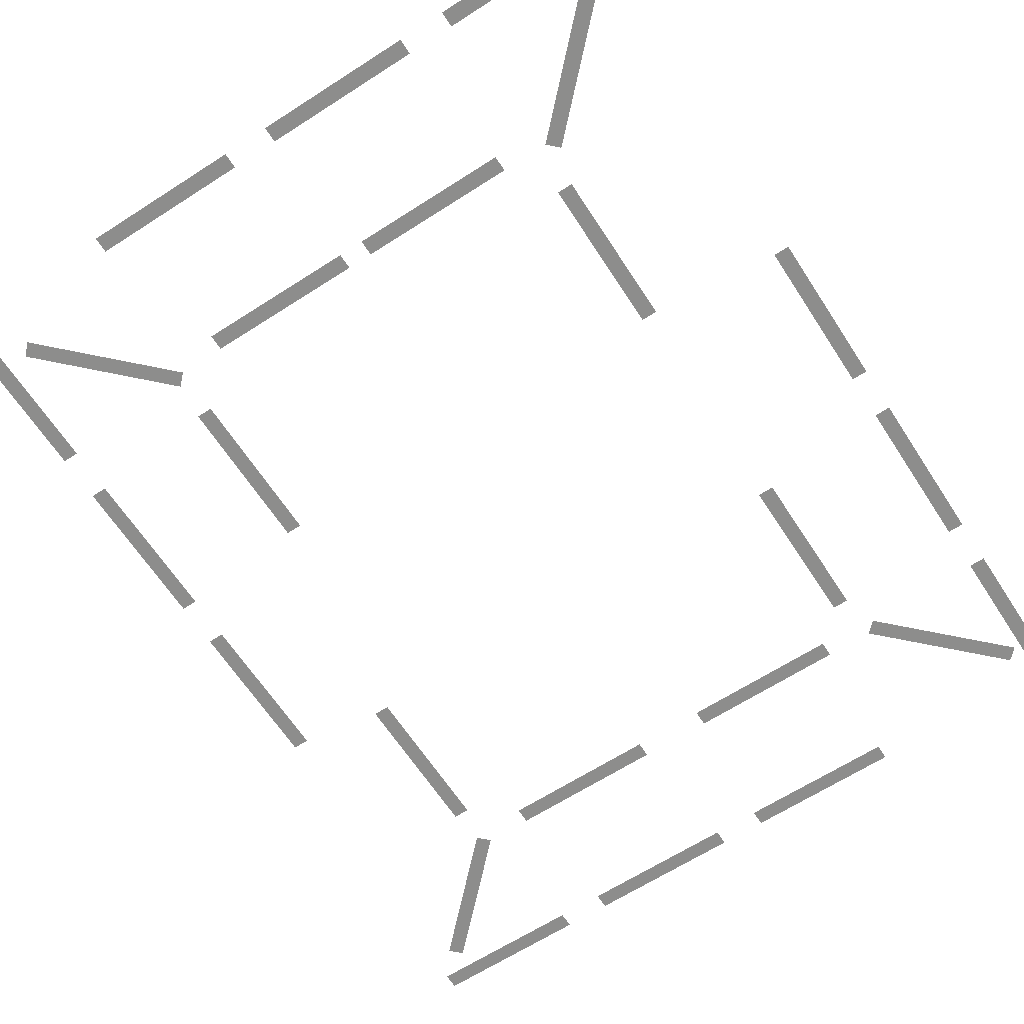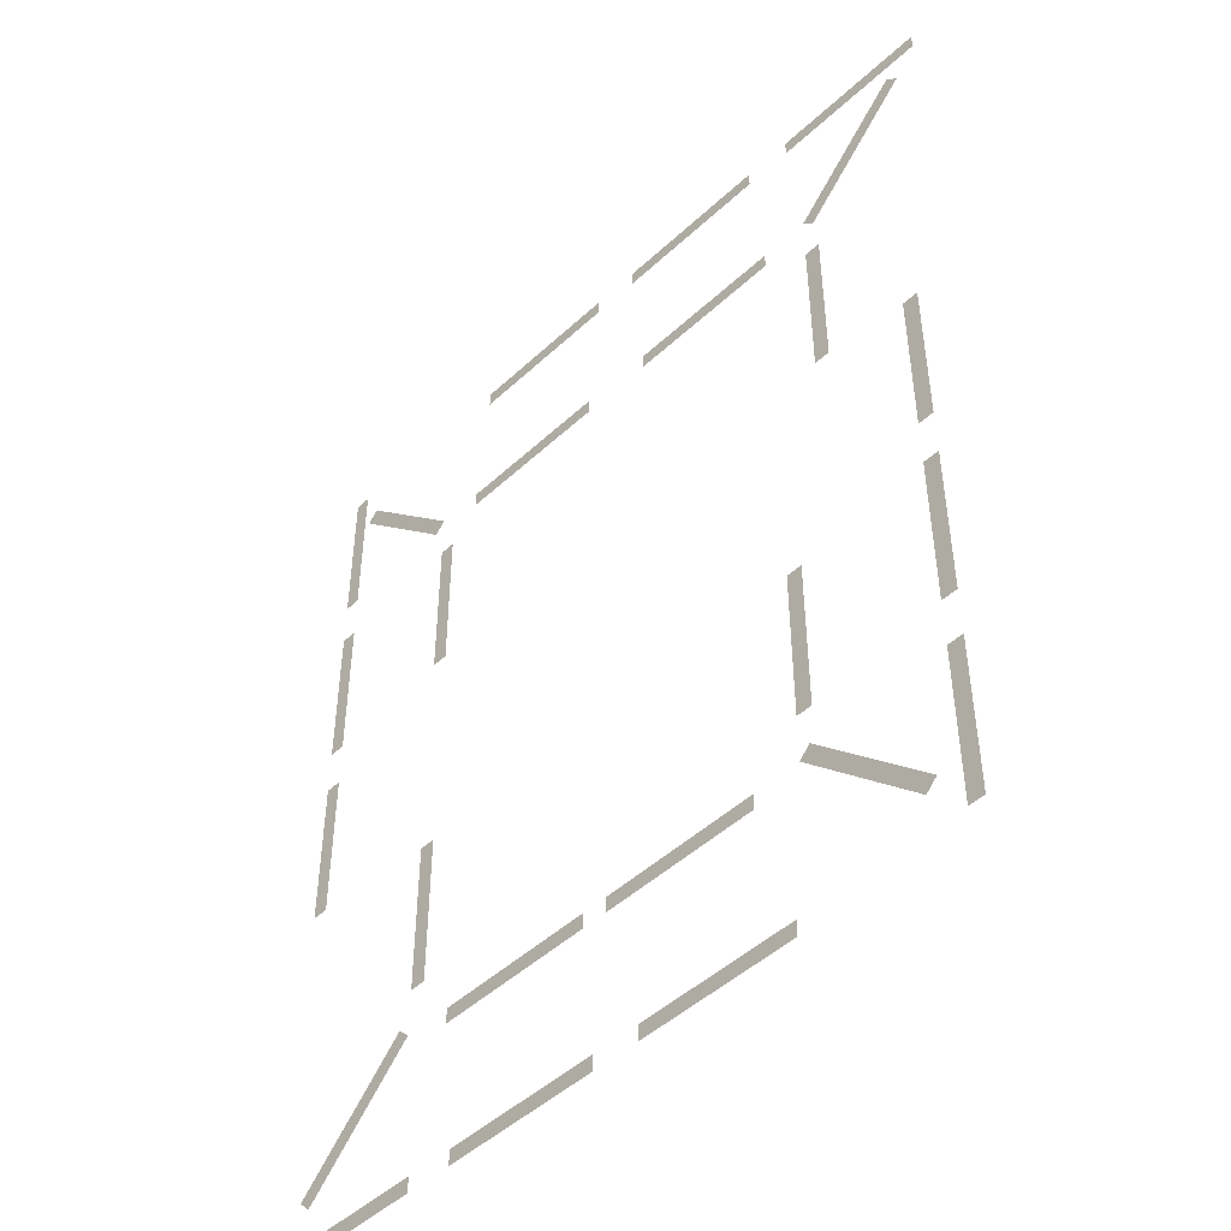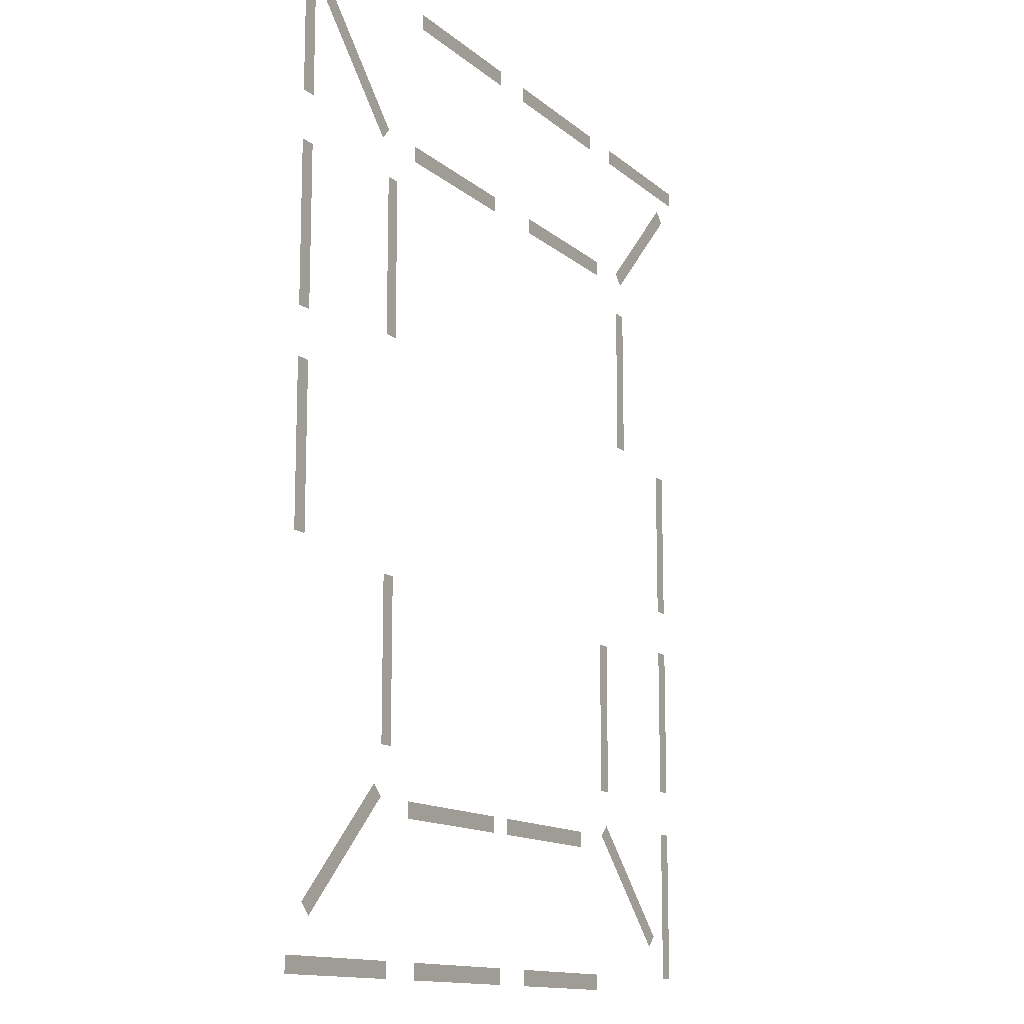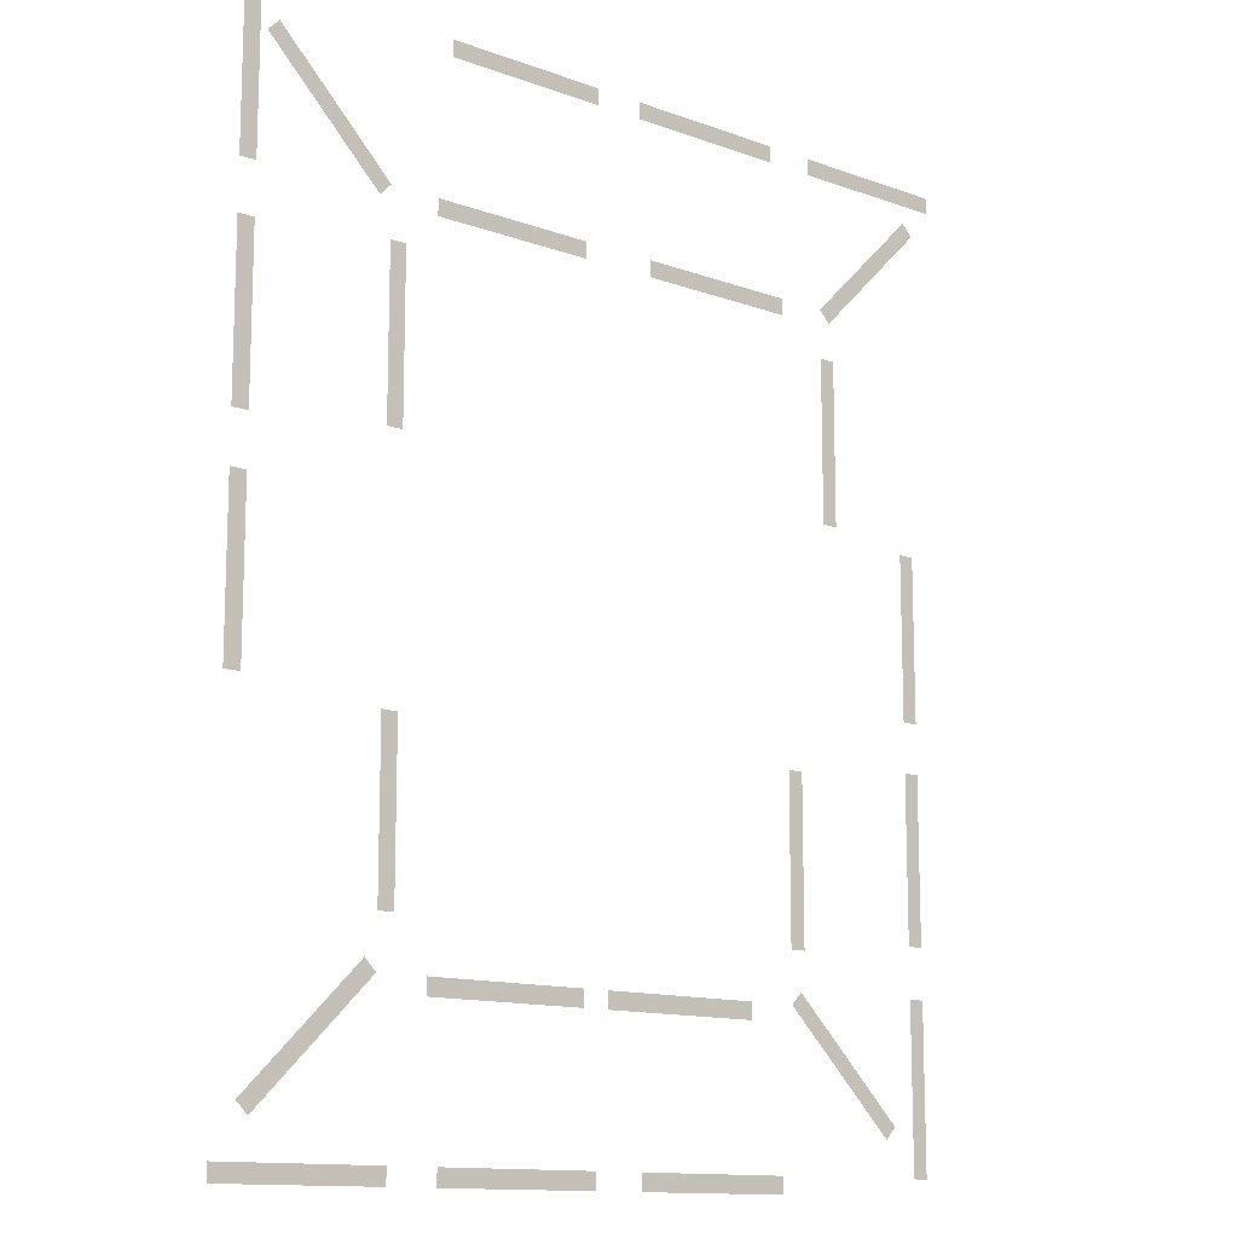
<metadata>
{"format":"obj","ext":"obj","renderer":"f3d","projection":"perspective","resolution":1024,"background":"white","views":[{"elev":-64.5,"azim":33.0,"up":"+Z"},{"elev":-47.7,"azim":-133.9,"up":"+Y"},{"elev":-13.2,"azim":119.3,"up":"+Y"},{"elev":-12.9,"azim":140.2,"up":"+Y"}]}
</metadata>
<code>
v 0 200 600
v 20 200 600
v 20 198 600
v 0 198 600
v 26 200 600
v 46 200 600
v 46 198 600
v 26 198 600
v 52 200 600
v 72 200 600
v 72 198 600
v 52 198 600
v 98 200 600
v 98 180 600
v 96 180 600
v 96 200 600
v 98 174 600
v 98 154 600
v 96 154 600
v 96 174 600
v 98 148 600
v 98 128 600
v 96 128 600
v 96 148 600
v 78 82 600
v 98 82 600
v 98 80 600
v 78 80 600
v 52 82 600
v 72 82 600
v 72 80 600
v 52 80 600
v 26 82 600
v 46 82 600
v 46 80 600
v 26 80 600
v 6 102 600
v 6 82 600
v 4 82 600
v 4 102 600
v 6 128 600
v 6 108 600
v 4 108 600
v 4 128 600
v 6 154 600
v 6 134 600
v 4 134 600
v 4 154 600
v 4.243 195.8 600
v 18.38 181.6 600
v 16.97 180.2 600
v 2.828 194.3 600
v 93.76 195.8 600
v 79.62 181.6 600
v 81.03 180.2 600
v 95.17 194.3 600
v 93.76 86.24 600
v 79.62 100.4 600
v 81.03 101.8 600
v 95.17 87.66 600
v 10.24 86.24 600
v 24.38 100.4 600
v 22.97 101.8 600
v 8.828 87.66 600
v 18.38 175.6 600
v 18.38 155.6 600
v 16.38 155.6 600
v 16.38 175.6 600
v 24.38 181.6 600
v 44.38 181.6 600
v 44.38 179.6 600
v 24.38 179.6 600
v 53.62 181.6 600
v 73.62 181.6 600
v 73.62 179.6 600
v 53.62 179.6 600
v 79.62 175.6 600
v 79.62 155.6 600
v 77.62 155.6 600
v 77.62 175.6 600
v 79.62 126.4 600
v 79.62 106.4 600
v 77.62 106.4 600
v 77.62 126.4 600
v 53.62 100.4 600
v 73.62 100.4 600
v 73.62 98.38 600
v 53.62 98.38 600
v 30.38 100.4 600
v 50.38 100.4 600
v 50.38 98.38 600
v 30.38 98.38 600
v 24.38 126.4 600
v 24.38 106.4 600
v 22.38 106.4 600
v 22.38 126.4 600
f 1 2 3 4
f 5 6 7 8
f 9 10 11 12
f 13 14 15 16
f 17 18 19 20
f 21 22 23 24
f 25 26 27 28
f 29 30 31 32
f 33 34 35 36
f 37 38 39 40
f 41 42 43 44
f 45 46 47 48
f 49 50 51 52
f 53 54 55 56
f 57 58 59 60
f 61 62 63 64
f 65 66 67 68
f 69 70 71 72
f 73 74 75 76
f 77 78 79 80
f 81 82 83 84
f 85 86 87 88
f 89 90 91 92
f 93 94 95 96

</code>
